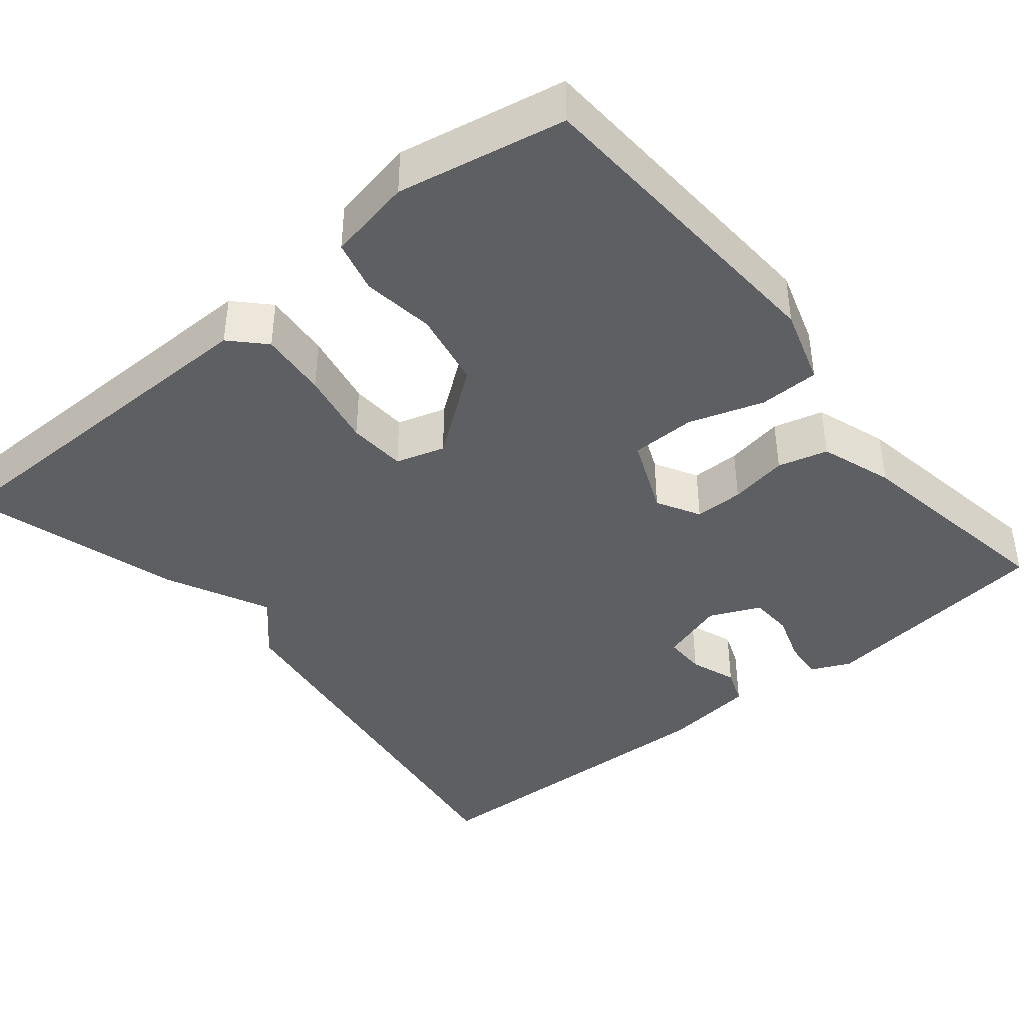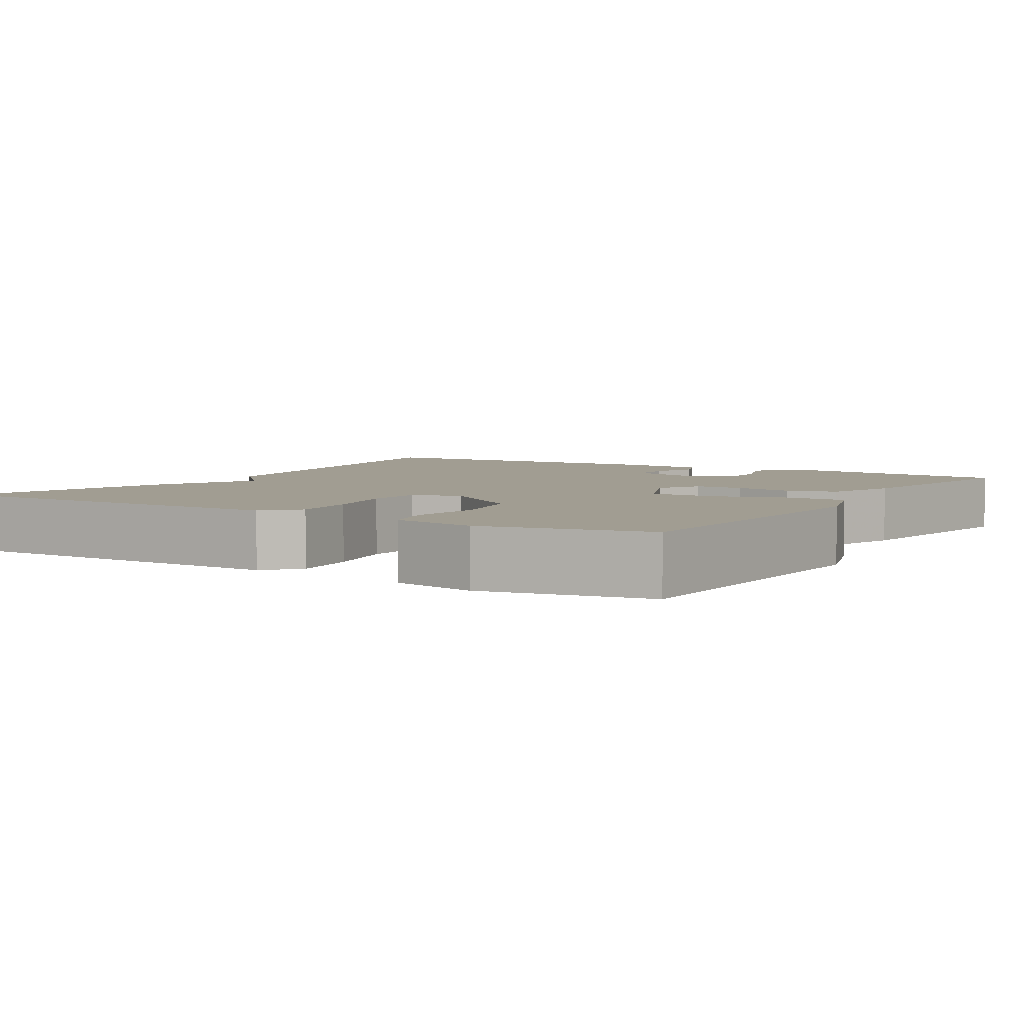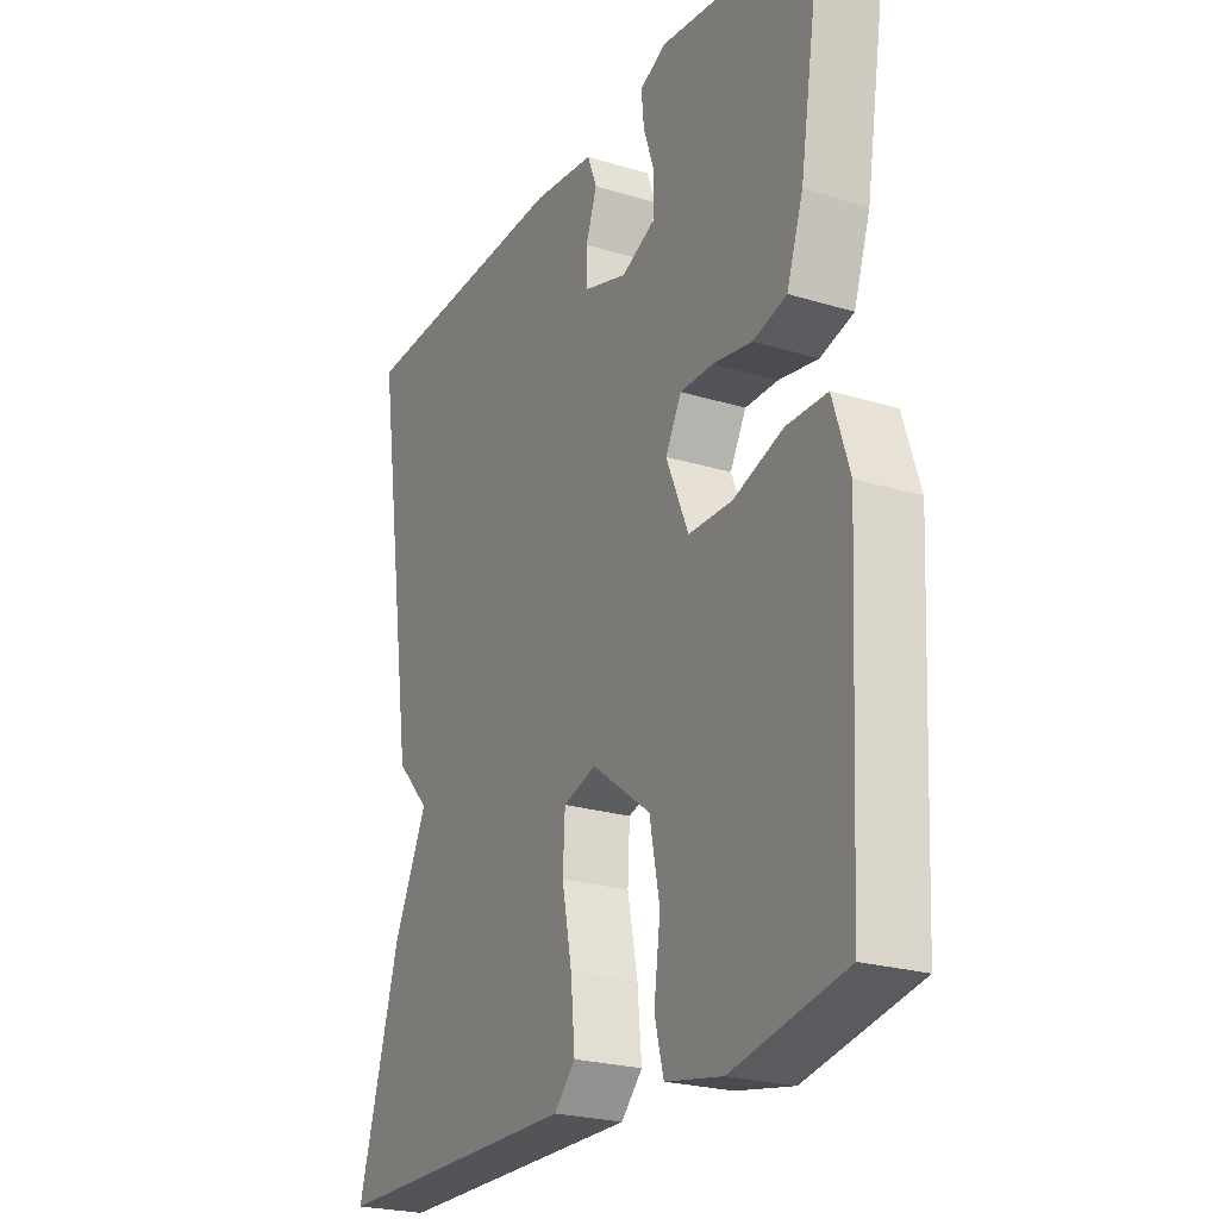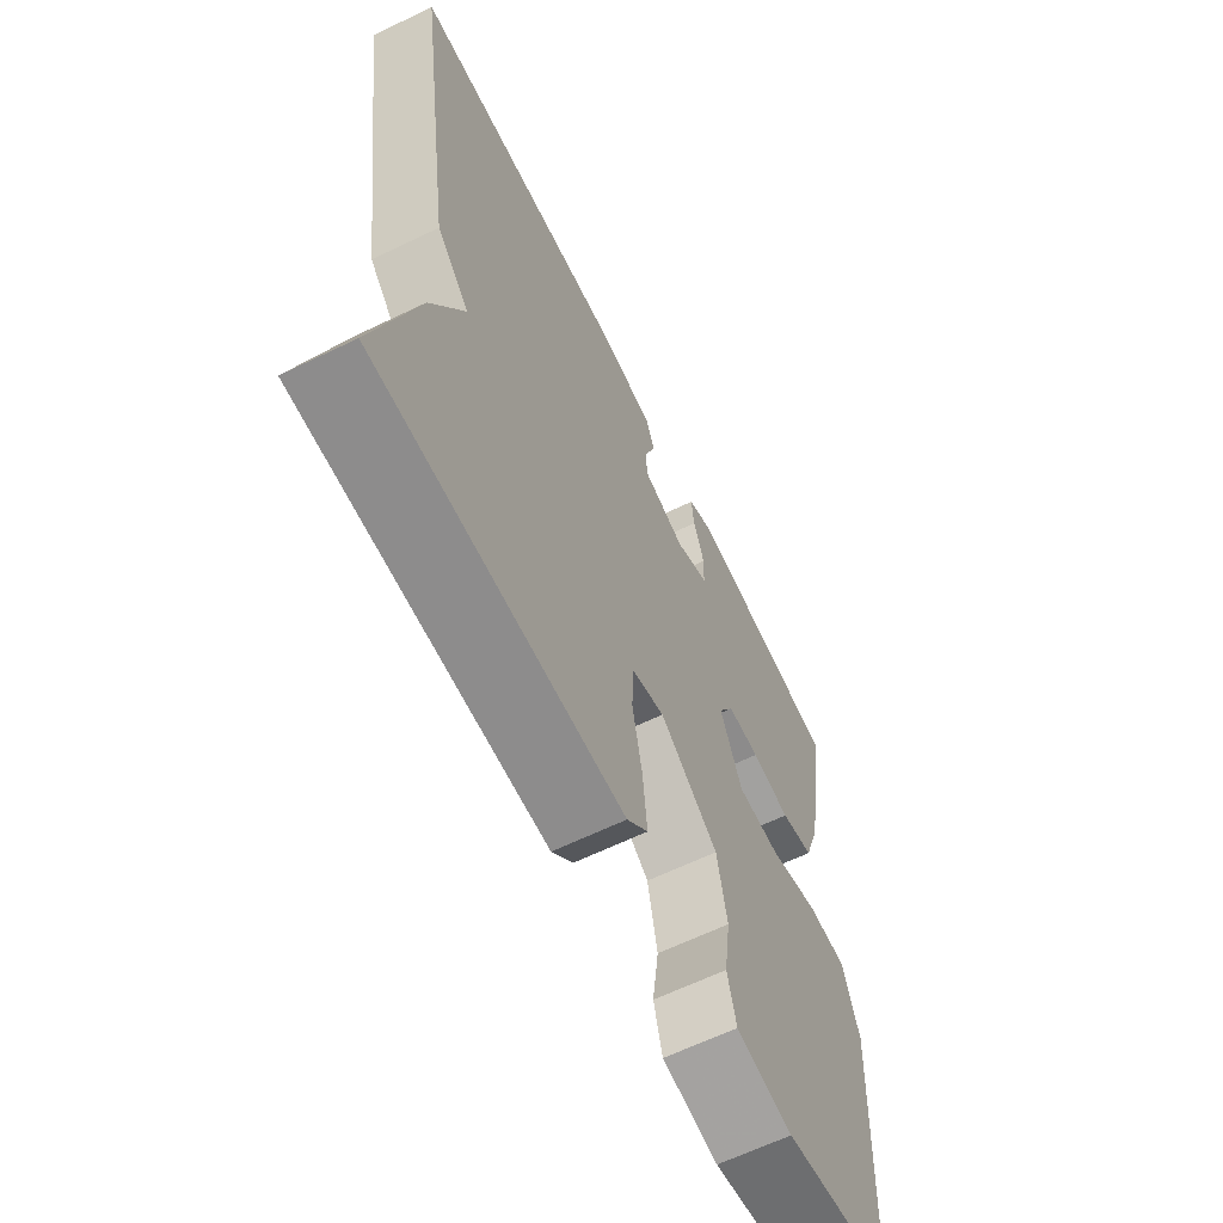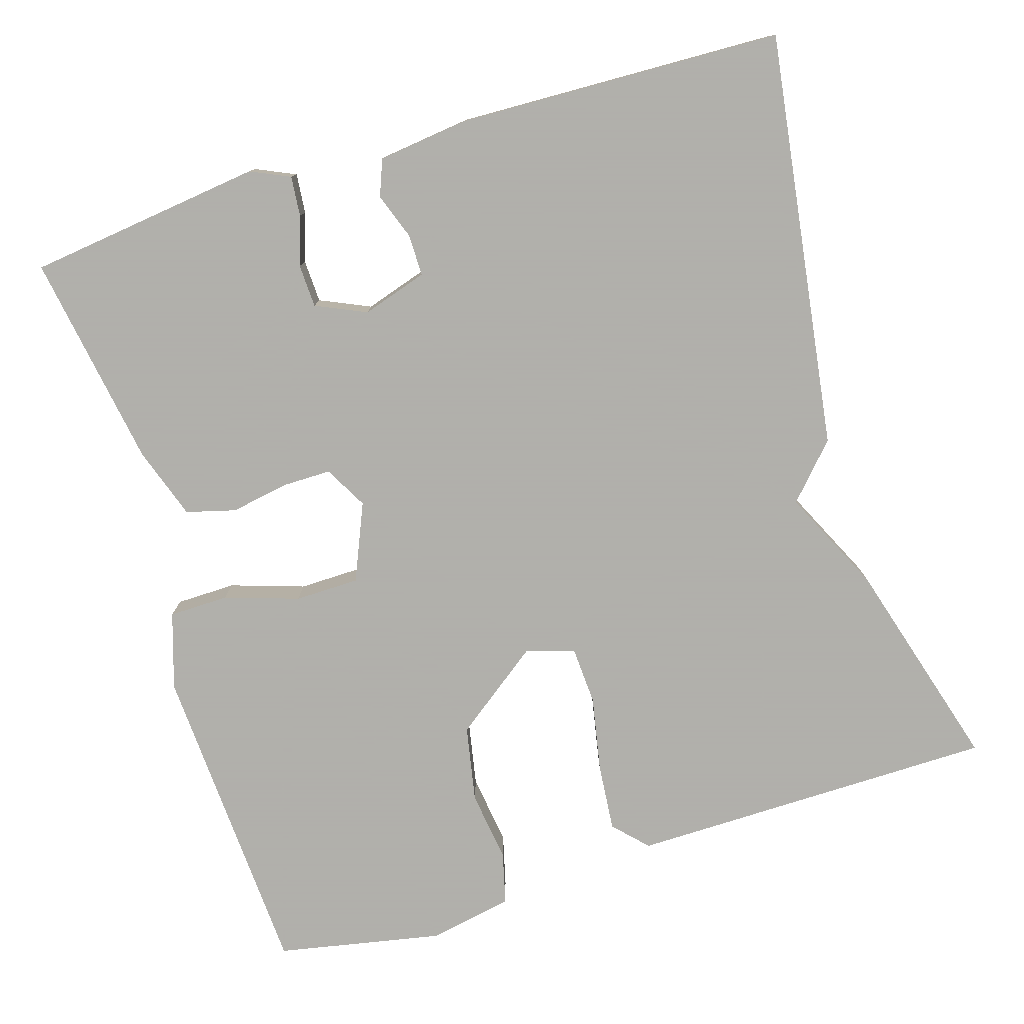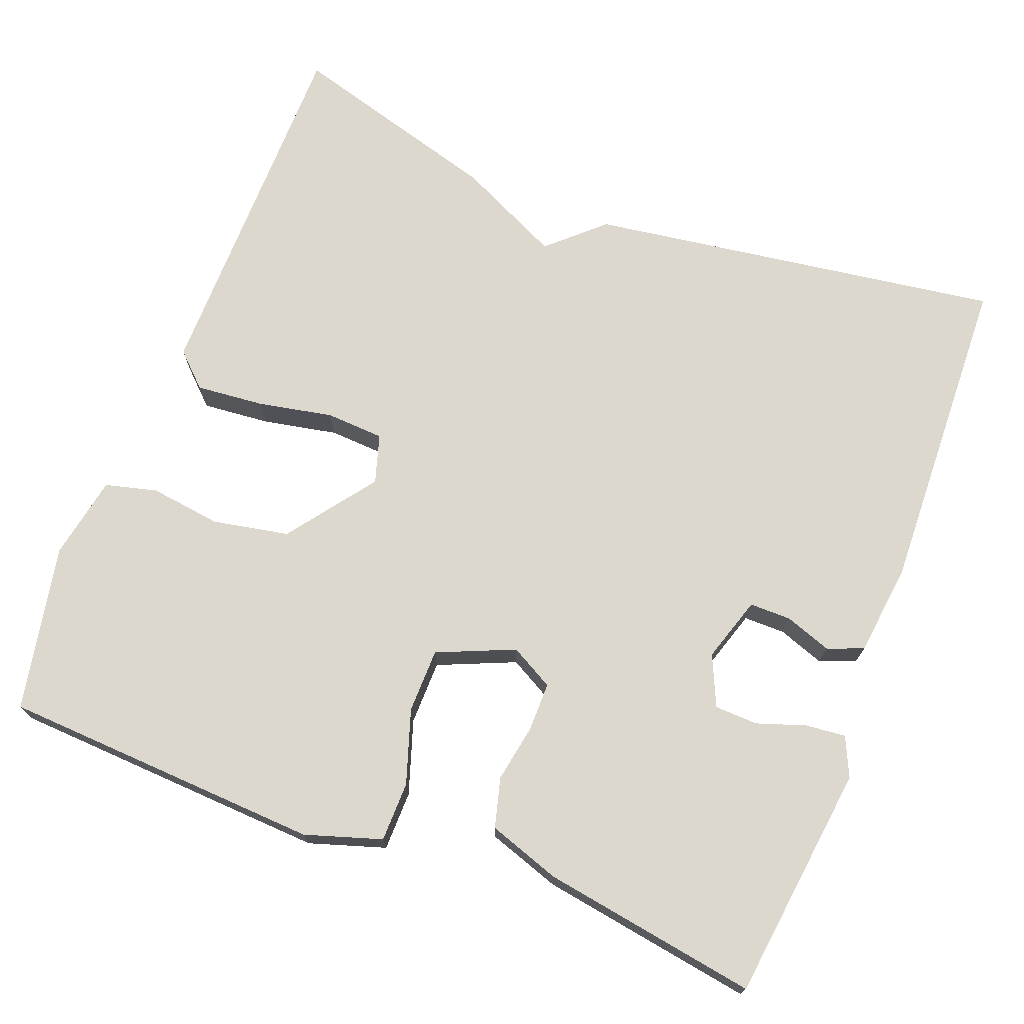
<metadata>
{"format":"obj","ext":"obj","renderer":"f3d","projection":"perspective","resolution":1024,"background":"white","views":[{"elev":-41.1,"azim":-140.4,"up":"+Y"},{"elev":4.7,"azim":-148.4,"up":"+Y"},{"elev":-23.7,"azim":-117.1,"up":"+Z"},{"elev":-64.0,"azim":116.0,"up":"+Z"},{"elev":-78.4,"azim":17.3,"up":"+Y"},{"elev":72.2,"azim":-68.9,"up":"+Y"}]}
</metadata>
<code>
v 0.5 0.07 -0.5
v 0.032 0.07 -0.503
v -0.008 0.07 -0.461
v 0 0.07 -0.375
v 0.019 0.07 -0.279
v 0.015 0.07 -0.205
v -0.047 0.07 -0.186
v -0.158 0.07 -0.268
v -0.177 0.07 -0.365
v -0.165 0.07 -0.456
v -0.182 0.07 -0.522
v -0.289 0.07 -0.542
v -0.5 0.07 -0.5
v -0.521 0.07 -0.091
v -0.49 0.07 0.006
v -0.414 0.07 0.007
v -0.32 0.07 -0.024
v -0.238 0.07 -0.023
v -0.196 0.07 0.075
v -0.226 0.07 0.13
v -0.288 0.07 0.13
v -0.362 0.07 0.117
v -0.425 0.07 0.134
v -0.456 0.07 0.226
v -0.5 0.07 0.5
v -0.2 0.07 0.537
v -0.15 0.07 0.514
v -0.155 0.07 0.463
v -0.176 0.07 0.401
v -0.174 0.07 0.346
v -0.11 0.07 0.317
v -0.027 0.07 0.343
v -0.027 0.07 0.396
v -0.048 0.07 0.455
v -0.03 0.07 0.501
v 0.087 0.07 0.515
v 0.5 0.07 0.5
v 0.422 0.07 -0.028
v 0.359 0.07 -0.096
v 0.422 0.07 -0.228
v 0.5 0 -0.5
v 0.032 0 -0.503
v -0.008 0 -0.461
v 0 0 -0.375
v 0.019 0 -0.279
v 0.015 0 -0.205
v -0.047 0 -0.186
v -0.158 0 -0.268
v -0.177 0 -0.365
v -0.165 0 -0.456
v -0.182 0 -0.522
v -0.289 0 -0.542
v -0.5 0 -0.5
v -0.521 0 -0.091
v -0.49 0 0.006
v -0.414 0 0.007
v -0.32 0 -0.024
v -0.238 0 -0.023
v -0.196 0 0.075
v -0.226 0 0.13
v -0.288 0 0.13
v -0.362 0 0.117
v -0.425 0 0.134
v -0.456 0 0.226
v -0.5 0 0.5
v -0.2 0 0.537
v -0.15 0 0.514
v -0.155 0 0.463
v -0.176 0 0.401
v -0.174 0 0.346
v -0.11 0 0.317
v -0.027 0 0.343
v -0.027 0 0.396
v -0.048 0 0.455
v -0.03 0 0.501
v 0.087 0 0.515
v 0.5 0 0.5
v 0.422 0 -0.028
v 0.359 0 -0.096
v 0.422 0 -0.228
f 3 4 5
f 2 3 5
f 1 2 5
f 40 1 5
f 39 40 5
f 37 38 39
f 36 37 39
f 35 36 39
f 34 35 39
f 33 34 39
f 32 33 39
f 31 32 39
f 30 31 39
f 27 28 29
f 26 27 29
f 25 26 29
f 24 25 29
f 23 24 29
f 22 23 29
f 21 22 29
f 20 21 29 30
f 19 20 30 39
f 15 16 17
f 14 15 17
f 13 14 17
f 12 13 17
f 11 12 17
f 10 11 17
f 9 10 17
f 8 9 17 18
f 7 8 18 19
f 39 5 6
f 6 7 19 39
f 45 44 43
f 45 43 42
f 45 42 41
f 45 41 80
f 45 80 79
f 79 78 77
f 79 77 76
f 79 76 75
f 79 75 74
f 79 74 73
f 79 73 72
f 79 72 71
f 79 71 70
f 69 68 67
f 69 67 66
f 69 66 65
f 69 65 64
f 69 64 63
f 69 63 62
f 69 62 61
f 70 69 61 60
f 79 70 60 59
f 57 56 55
f 57 55 54
f 57 54 53
f 57 53 52
f 57 52 51
f 57 51 50
f 57 50 49
f 58 57 49 48
f 59 58 48 47
f 46 45 79
f 79 59 47 46
f 1 41 42 2
f 2 42 43 3
f 3 43 44 4
f 4 44 45 5
f 5 45 46 6
f 6 46 47 7
f 7 47 48 8
f 8 48 49 9
f 9 49 50 10
f 10 50 51 11
f 11 51 52 12
f 12 52 53 13
f 13 53 54 14
f 14 54 55 15
f 15 55 56 16
f 16 56 57 17
f 17 57 58 18
f 18 58 59 19
f 19 59 60 20
f 20 60 61 21
f 21 61 62 22
f 22 62 63 23
f 23 63 64 24
f 24 64 65 25
f 25 65 66 26
f 26 66 67 27
f 27 67 68 28
f 28 68 69 29
f 29 69 70 30
f 30 70 71 31
f 31 71 72 32
f 32 72 73 33
f 33 73 74 34
f 34 74 75 35
f 35 75 76 36
f 36 76 77 37
f 37 77 78 38
f 38 78 79 39
f 39 79 80 40
f 40 80 41 1

</code>
